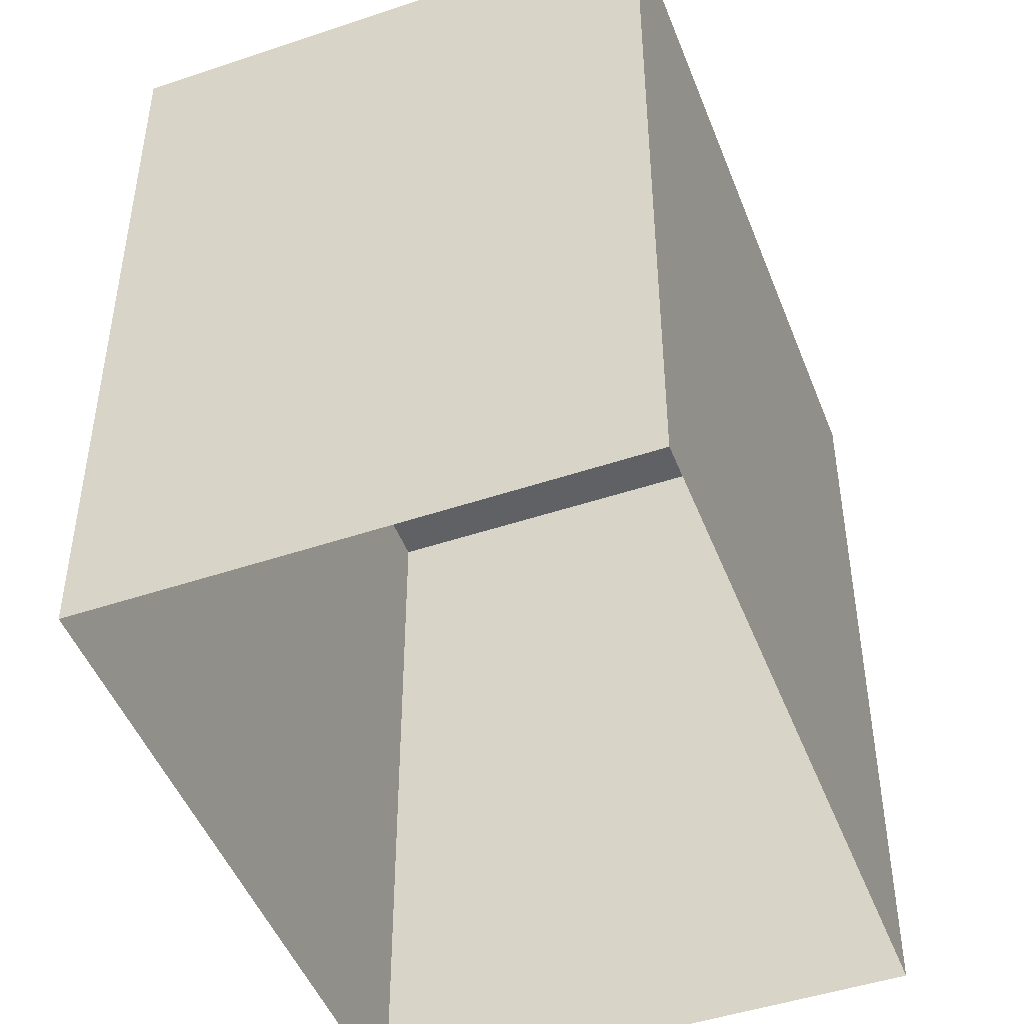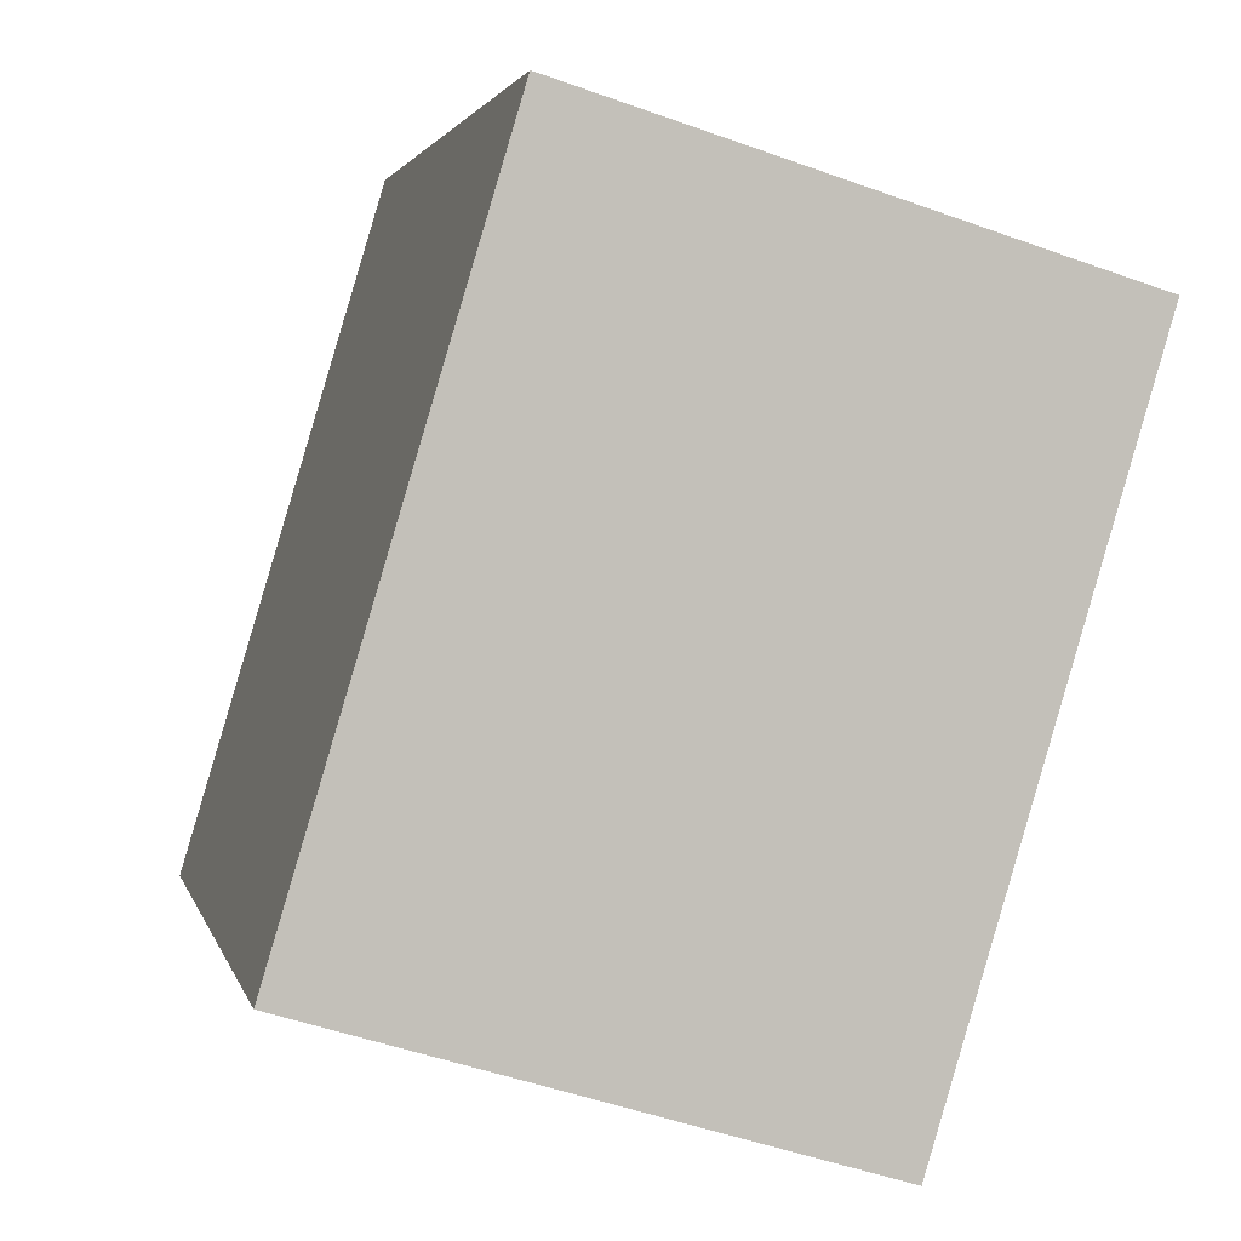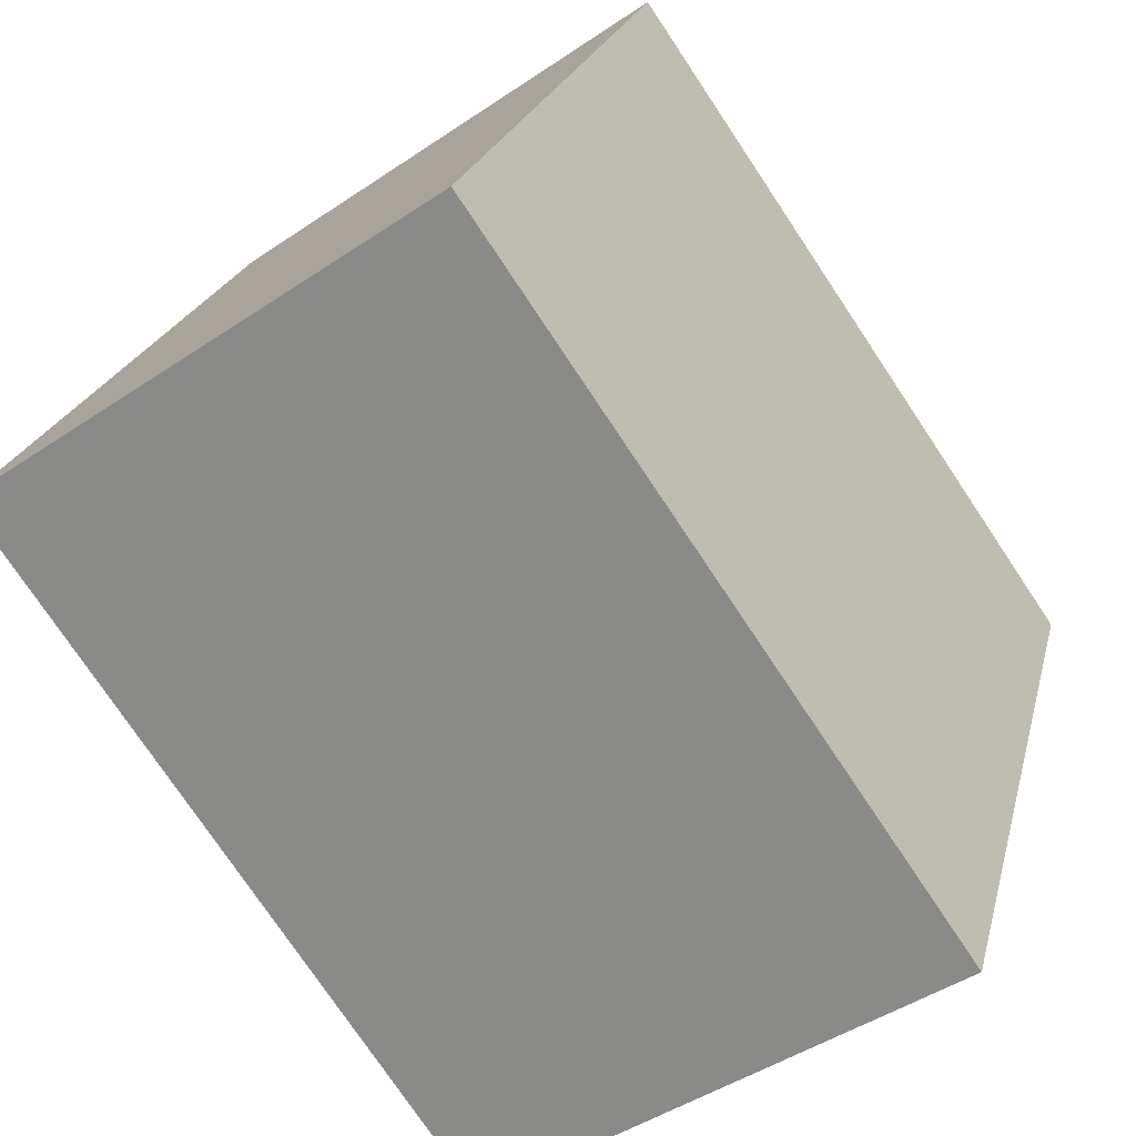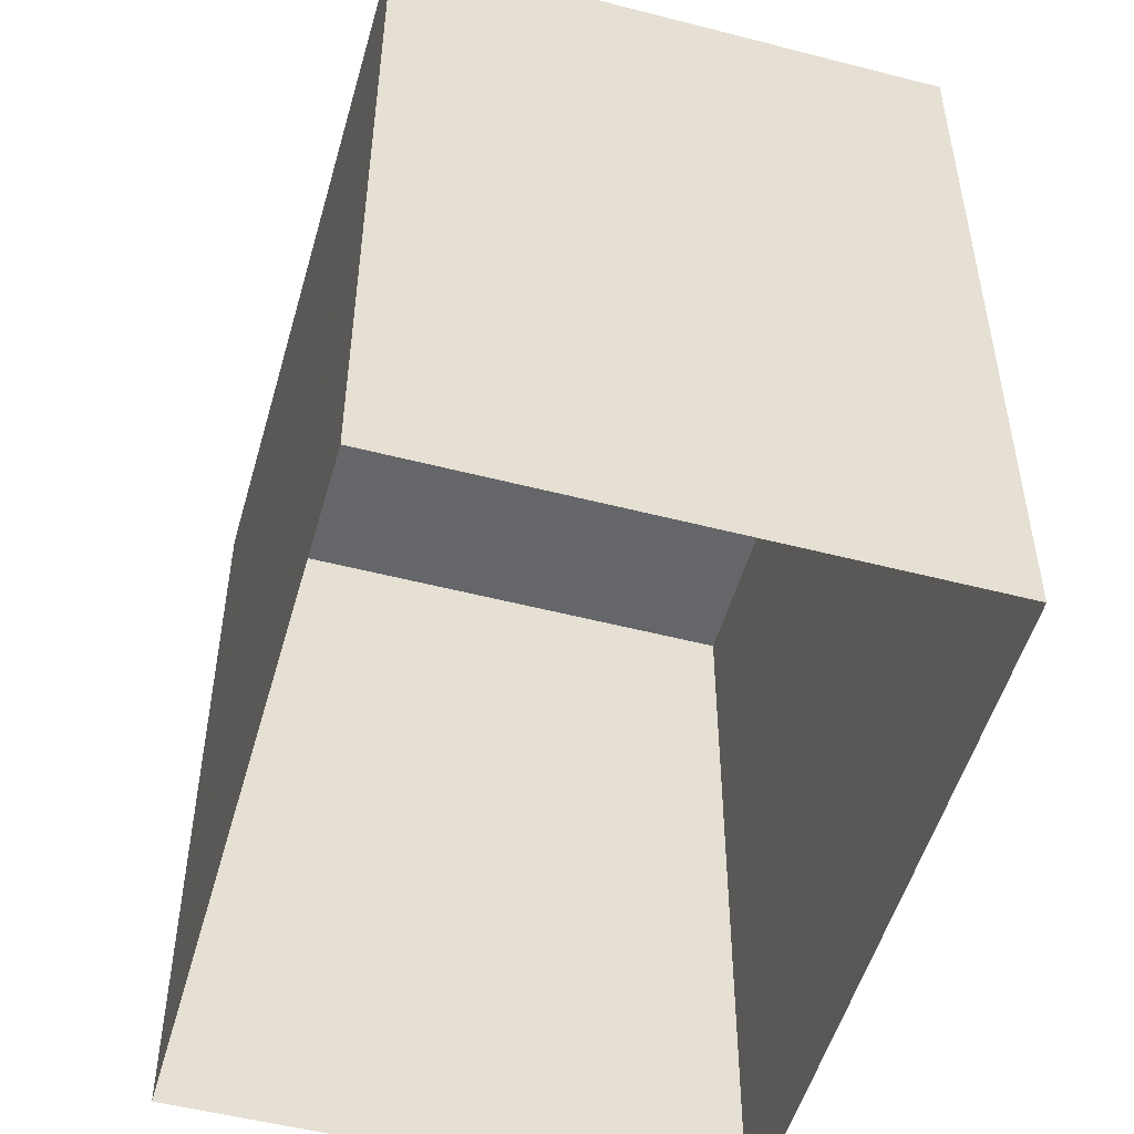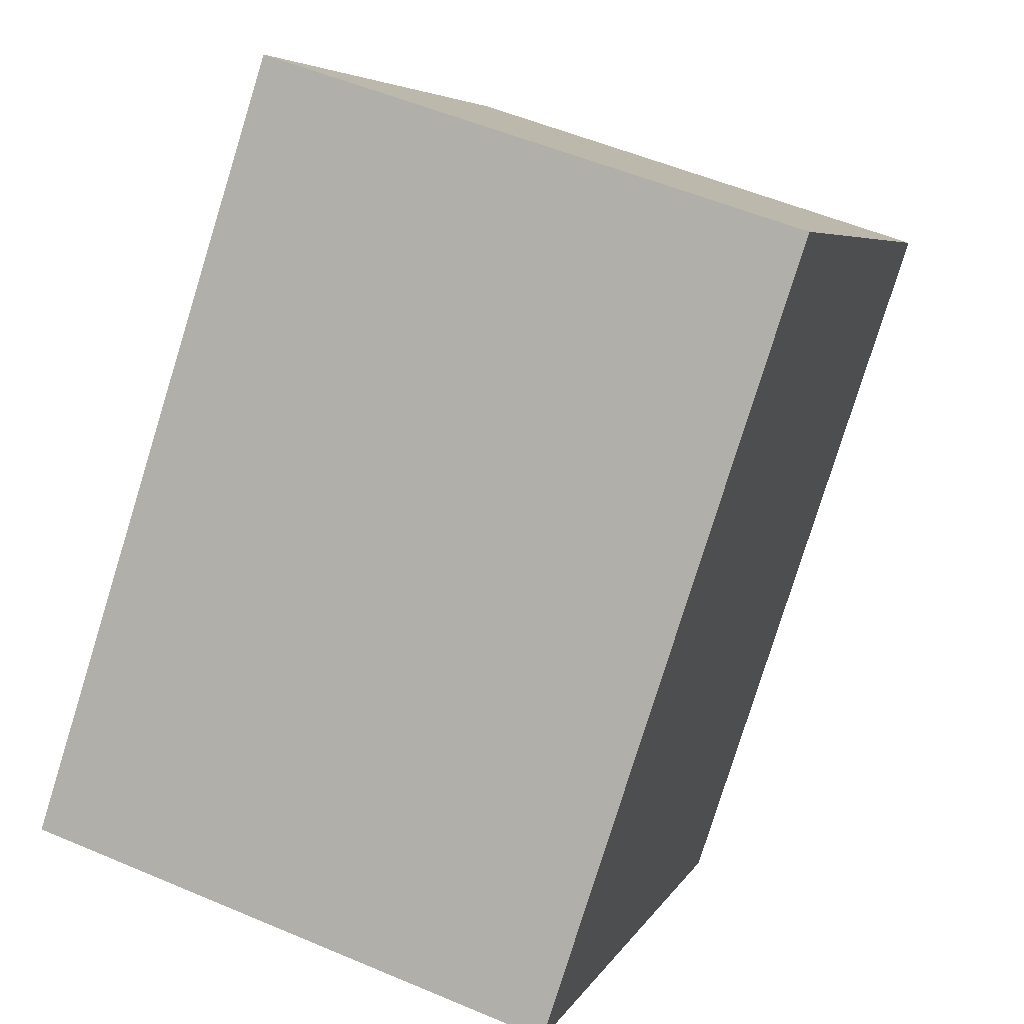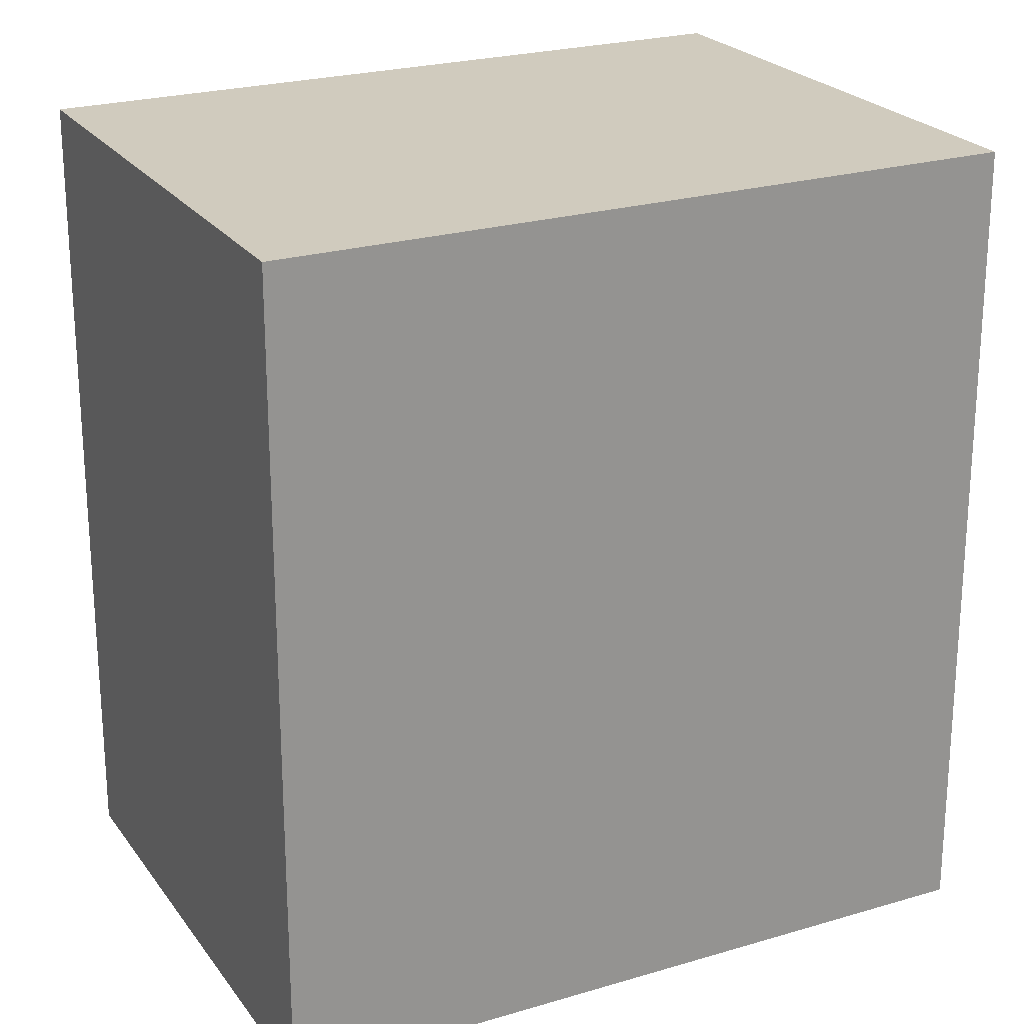
<metadata>
{"format":"obj","ext":"obj","renderer":"f3d","projection":"perspective","resolution":1024,"background":"white","views":[{"elev":-47.2,"azim":3.7,"up":"+Z"},{"elev":2.4,"azim":-12.3,"up":"+Y"},{"elev":-76.2,"azim":33.8,"up":"+Y"},{"elev":-51.9,"azim":147.3,"up":"+Z"},{"elev":-79.4,"azim":-17.3,"up":"+Y"},{"elev":23.3,"azim":-133.8,"up":"+Z"}]}
</metadata>
<code>
v -8.812e+04 -9.924e+04 8.348
v -8.811e+04 -9.924e+04 8.349
v -8.811e+04 -9.924e+04 8.348
v -8.812e+04 -9.924e+04 8.348
v -8.811e+04 -9.924e+04 10.88
v -8.812e+04 -9.924e+04 10.88
v -8.811e+04 -9.924e+04 10.88
v -8.812e+04 -9.924e+04 10.88
f 1 2 3
f 1 4 2
f 5 6 7
f 5 8 6
f 6 1 3
f 7 6 3
f 8 4 1
f 6 8 1
f 8 2 4
f 8 5 2
f 5 3 2
f 5 7 3

</code>
